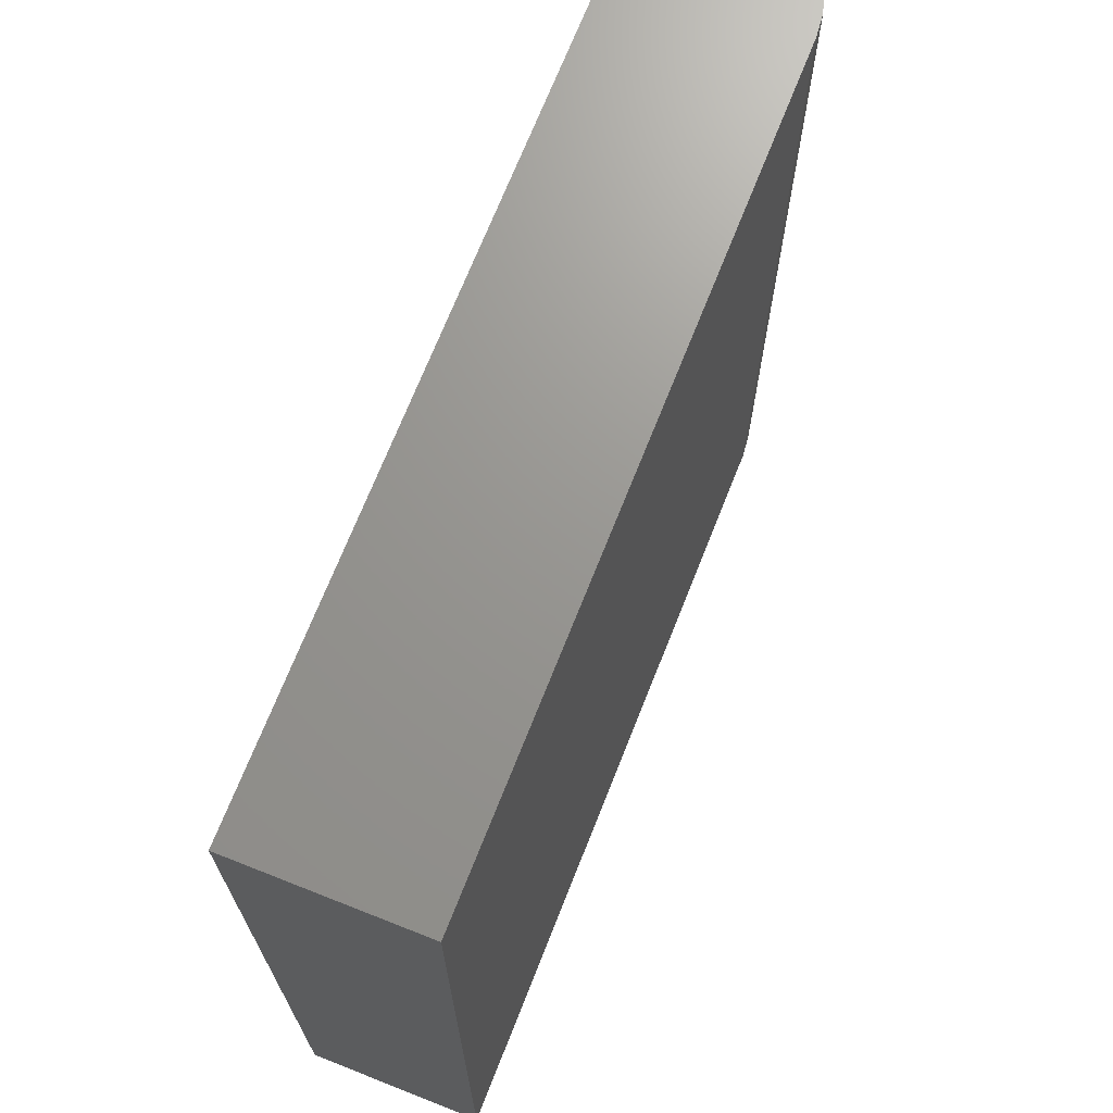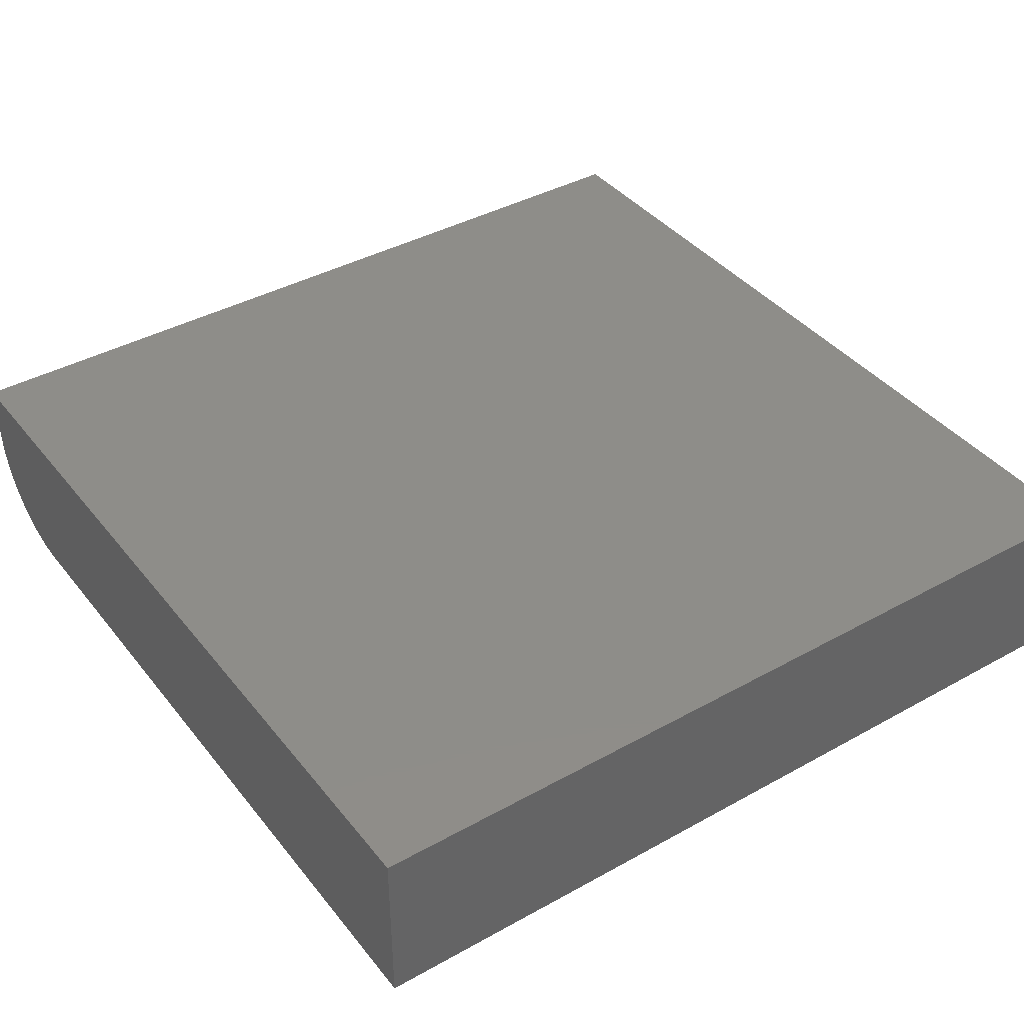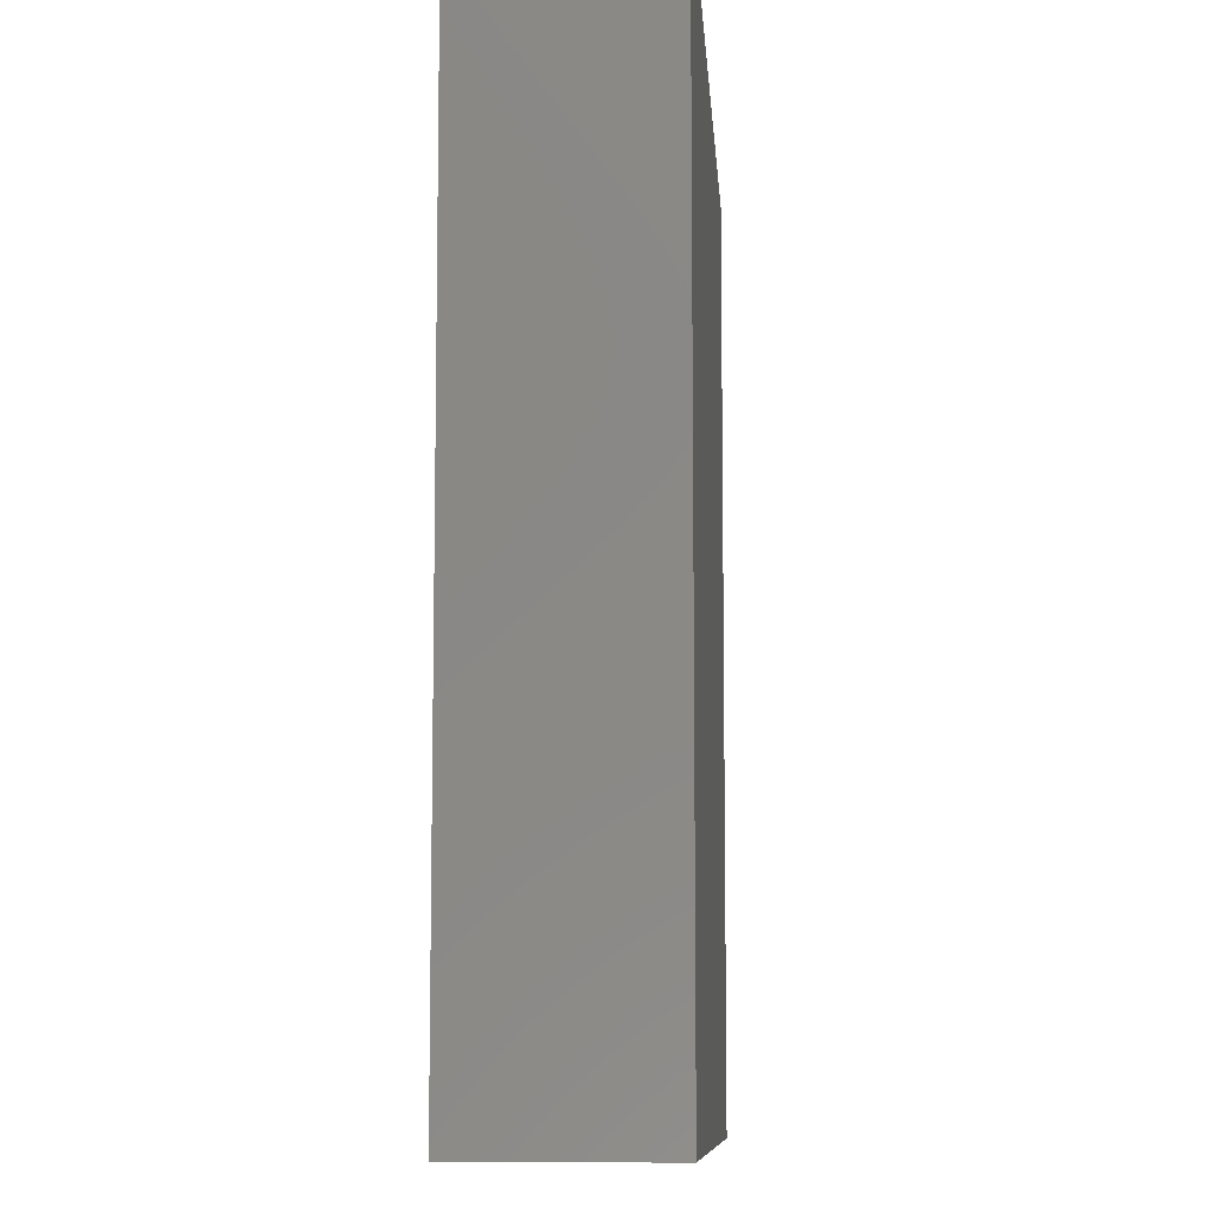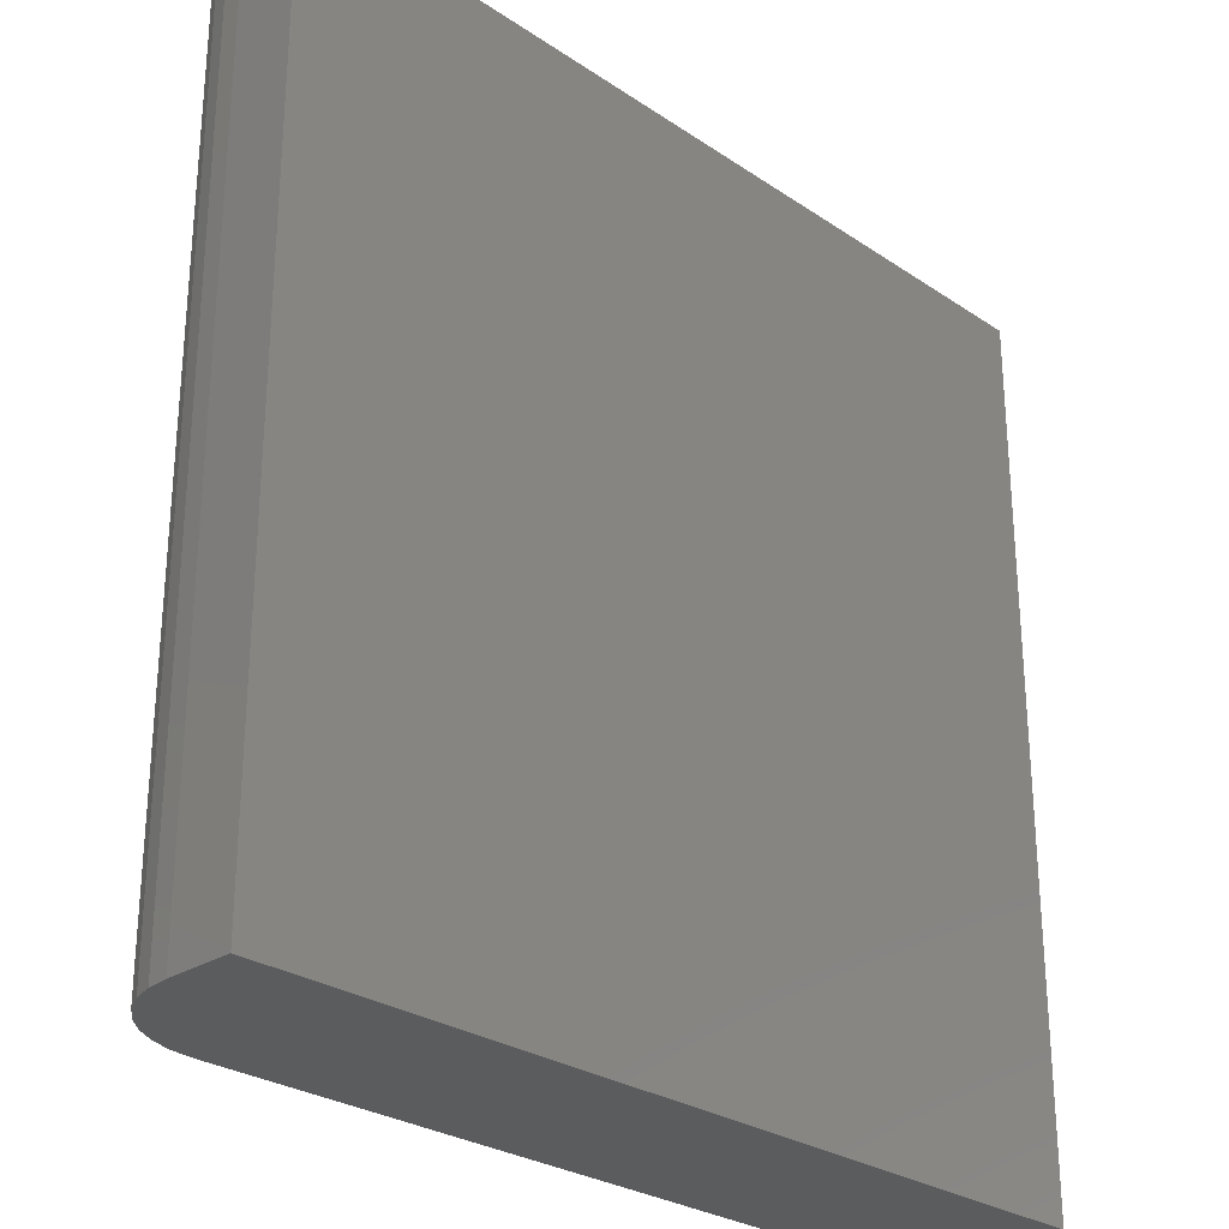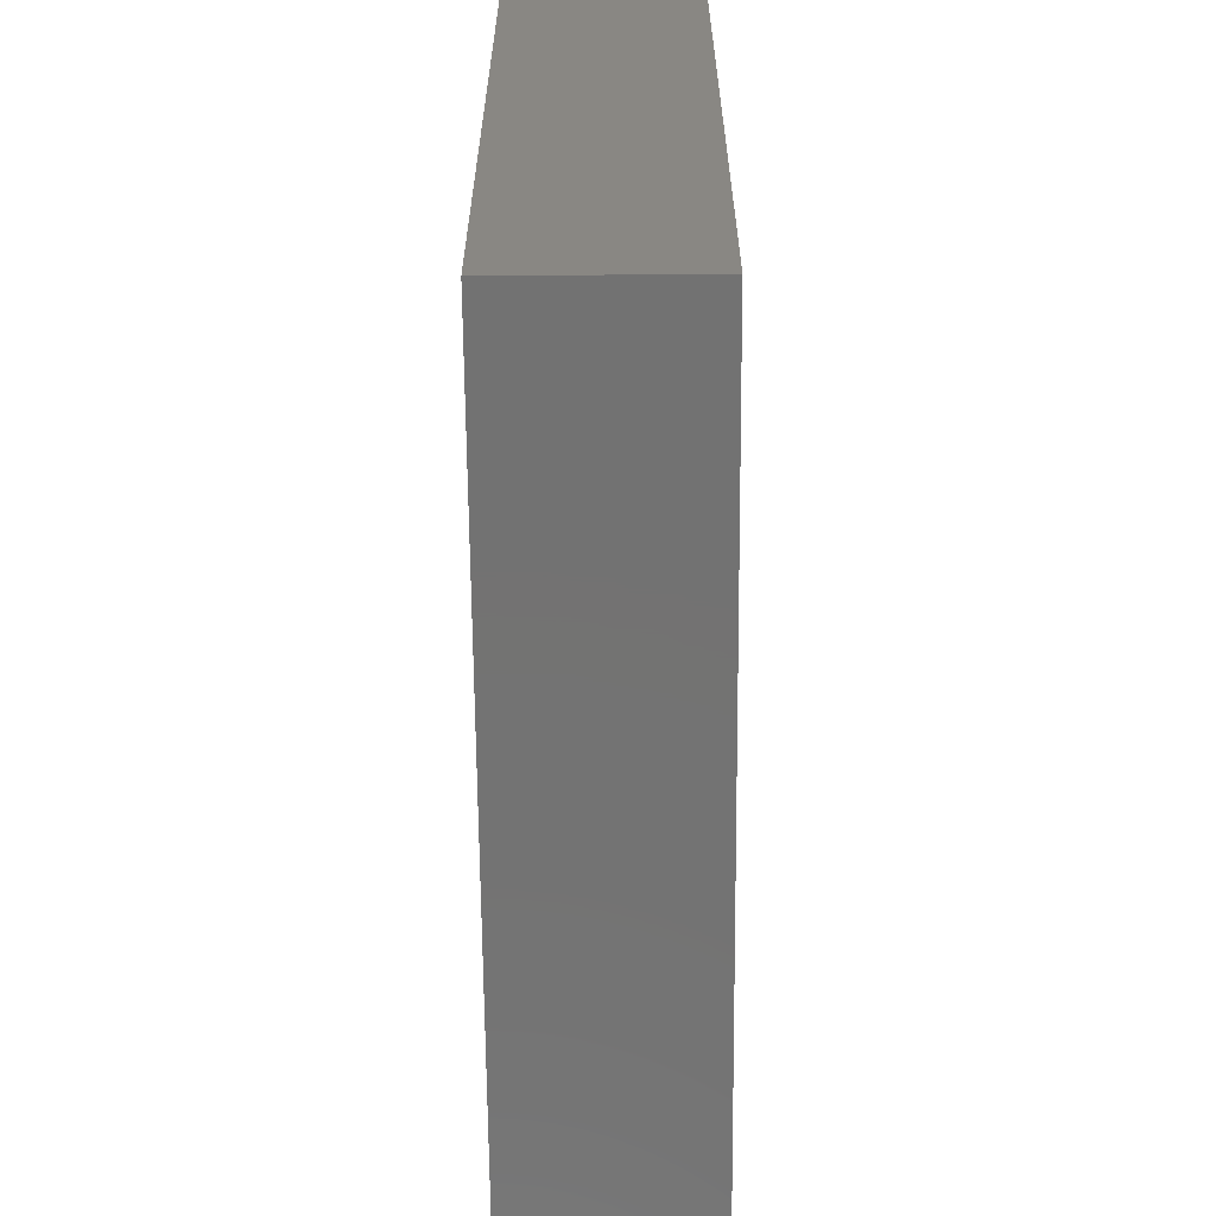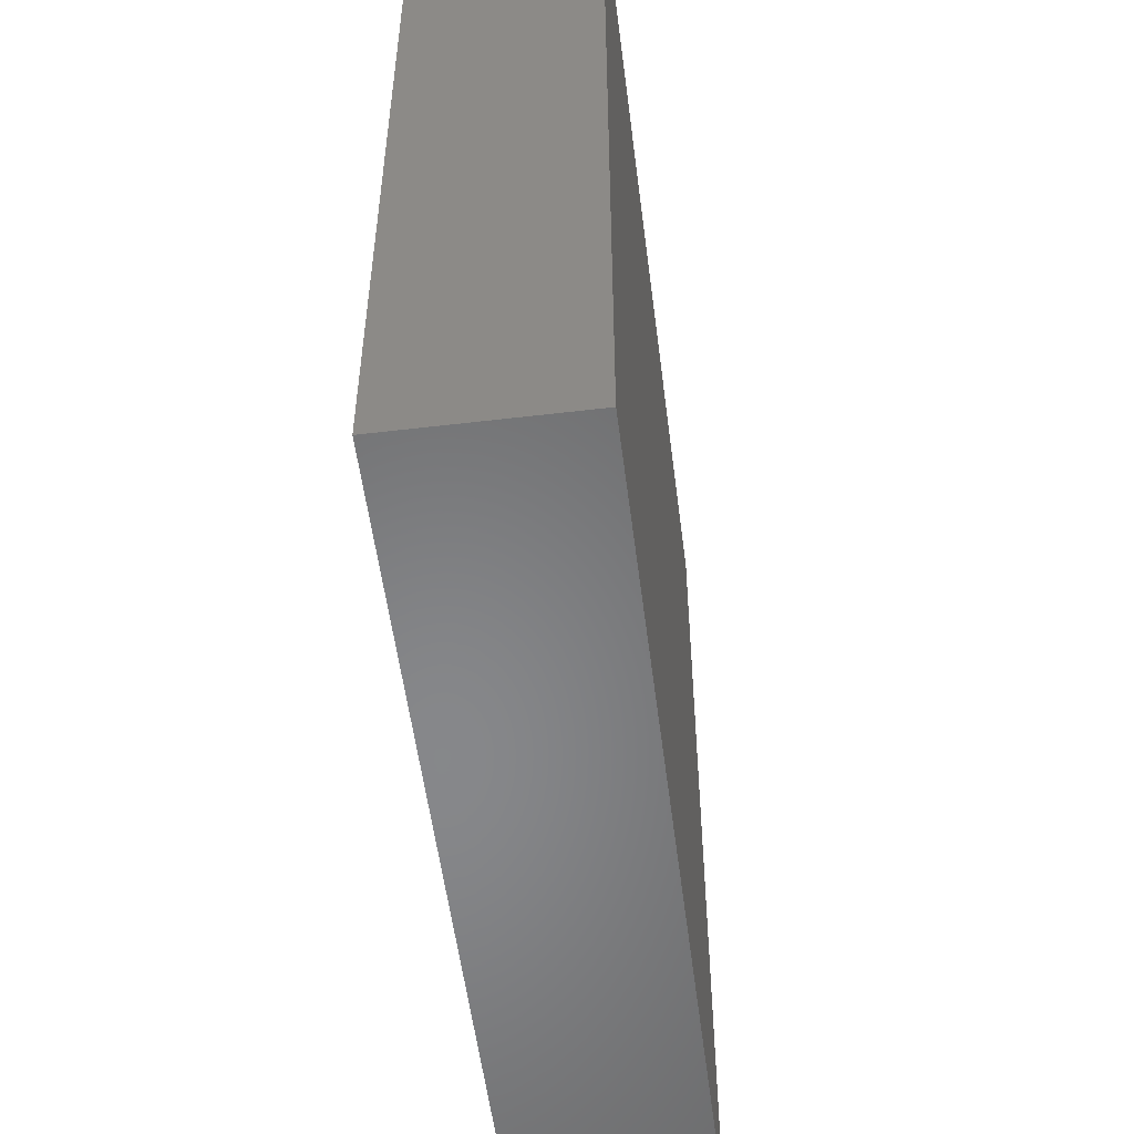
<metadata>
{"format":"stl","ext":"stl","renderer":"f3d","projection":"perspective","resolution":1024,"background":"white","views":[{"elev":70.3,"azim":111.6,"up":"+Y"},{"elev":39.9,"azim":55.5,"up":"+Z"},{"elev":-9.1,"azim":93.8,"up":"+Y"},{"elev":-27.6,"azim":-45.7,"up":"+Y"},{"elev":-64.6,"azim":90.5,"up":"+Y"},{"elev":-54.2,"azim":97.2,"up":"+Y"}]}
</metadata>
<code>
# stl→obj: 24 verts, 44 faces
v -0.6087 0.06316 0
v -0.6087 0.6868 0
v -0.06316 0.06316 0
v -0.06316 0.6868 0
v -0.6868 0.6868 0.125
v -0.6868 0.6868 0.07812
v -0.6868 0.06316 0.125
v -0.6868 0.06316 0.07812
v -0.06316 0.6868 0.125
v -0.624 0.6868 0.001501
v -0.6386 0.6868 0.005947
v -0.6521 0.6868 0.01317
v -0.664 0.6868 0.02288
v -0.6737 0.6868 0.03472
v -0.6809 0.6868 0.04823
v -0.6853 0.6868 0.06288
v -0.6853 0.06316 0.06288
v -0.06316 0.06316 0.125
v -0.6809 0.06316 0.04823
v -0.6737 0.06316 0.03472
v -0.664 0.06316 0.02288
v -0.6521 0.06316 0.01317
v -0.6386 0.06316 0.005947
v -0.624 0.06316 0.001501
f 1 2 3
f 3 2 4
f 5 6 7
f 7 6 8
f 5 9 4
f 5 4 2
f 5 2 10
f 5 10 11
f 5 11 12
f 5 12 13
f 5 13 14
f 5 14 15
f 5 15 16
f 5 16 6
f 8 17 7
f 1 3 18
f 1 18 7
f 1 7 17
f 1 17 19
f 1 19 20
f 1 20 21
f 1 21 22
f 1 22 23
f 1 23 24
f 2 1 10
f 10 1 24
f 10 24 11
f 11 24 23
f 11 23 12
f 12 23 22
f 12 22 13
f 13 22 21
f 13 21 14
f 14 21 20
f 14 20 15
f 15 20 19
f 15 19 16
f 16 19 17
f 16 17 6
f 6 17 8
f 7 18 5
f 5 18 9
f 18 3 9
f 9 3 4

</code>
